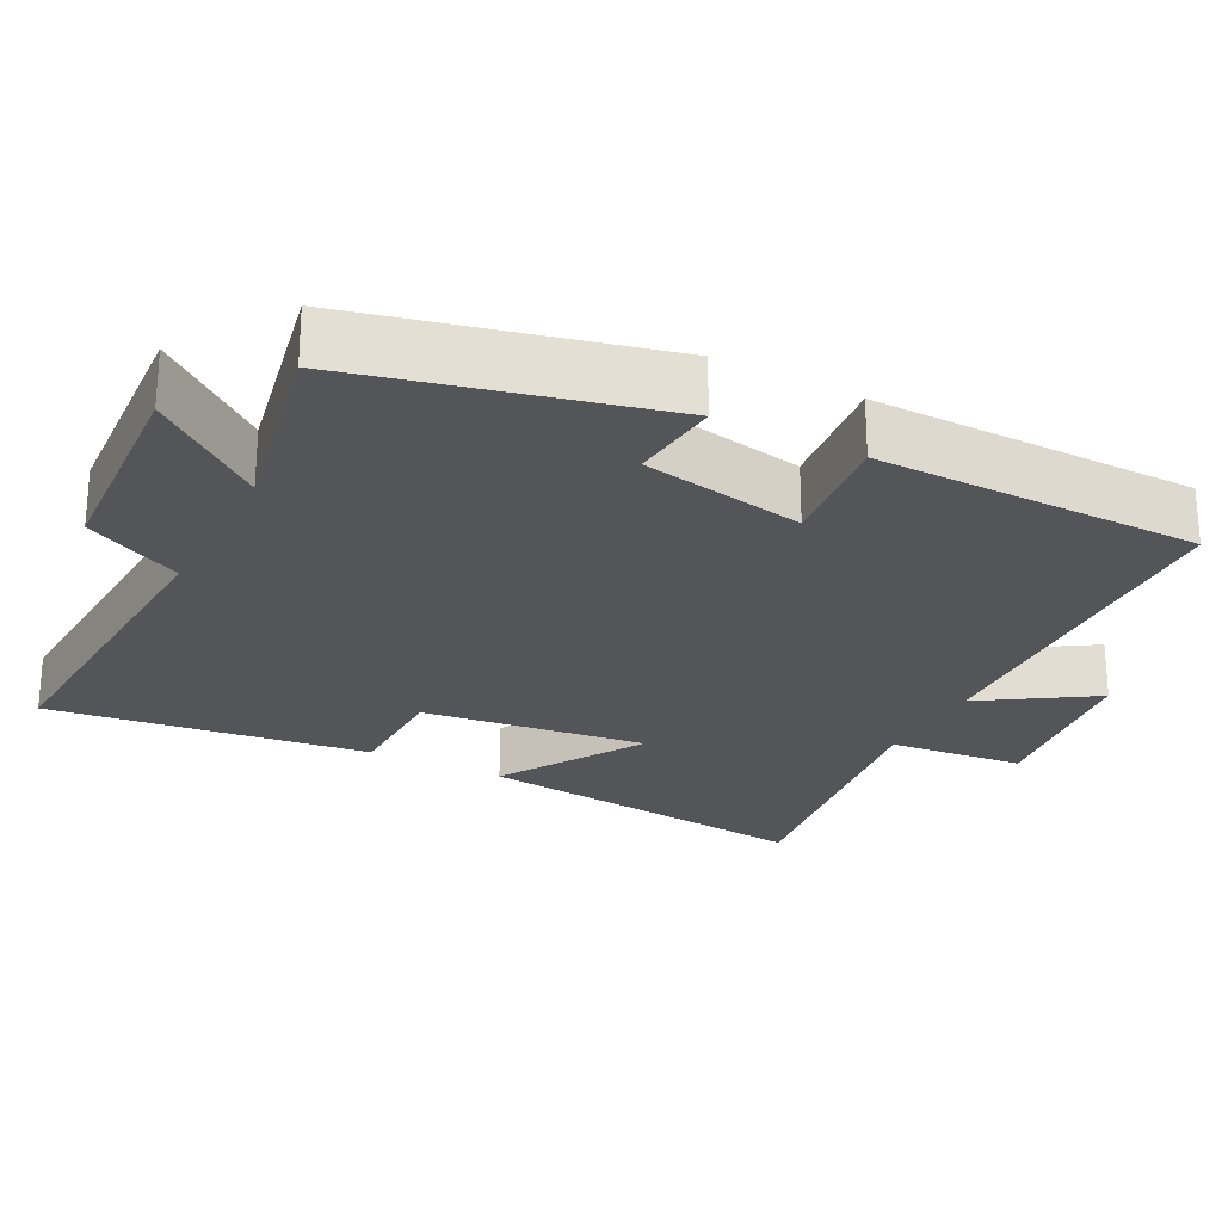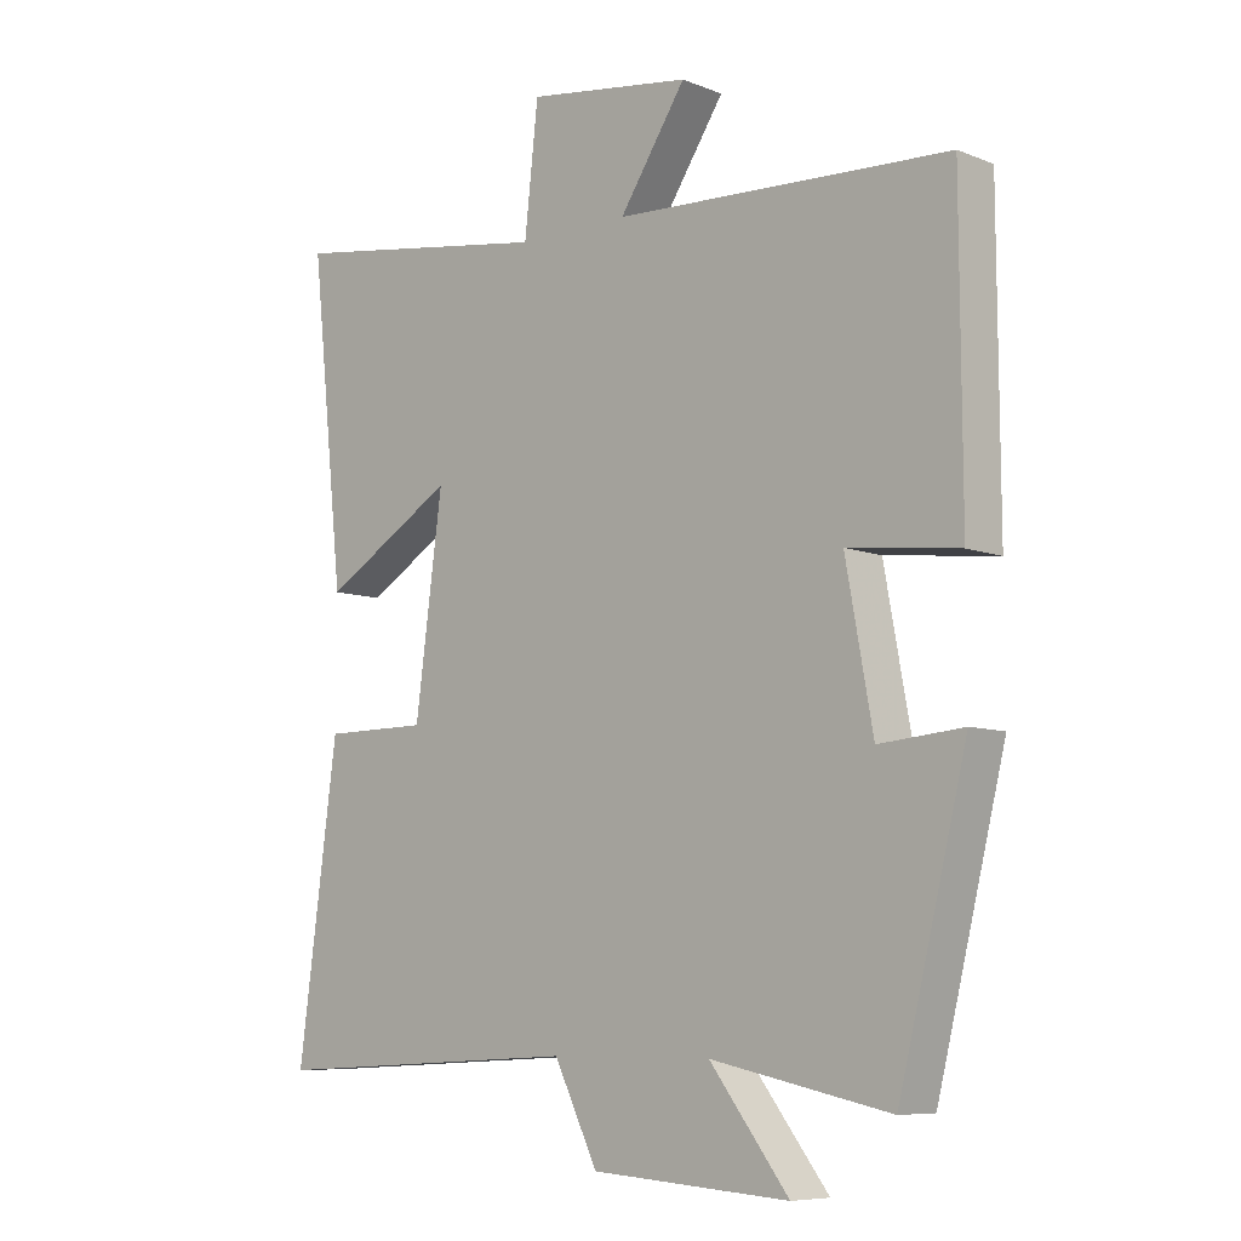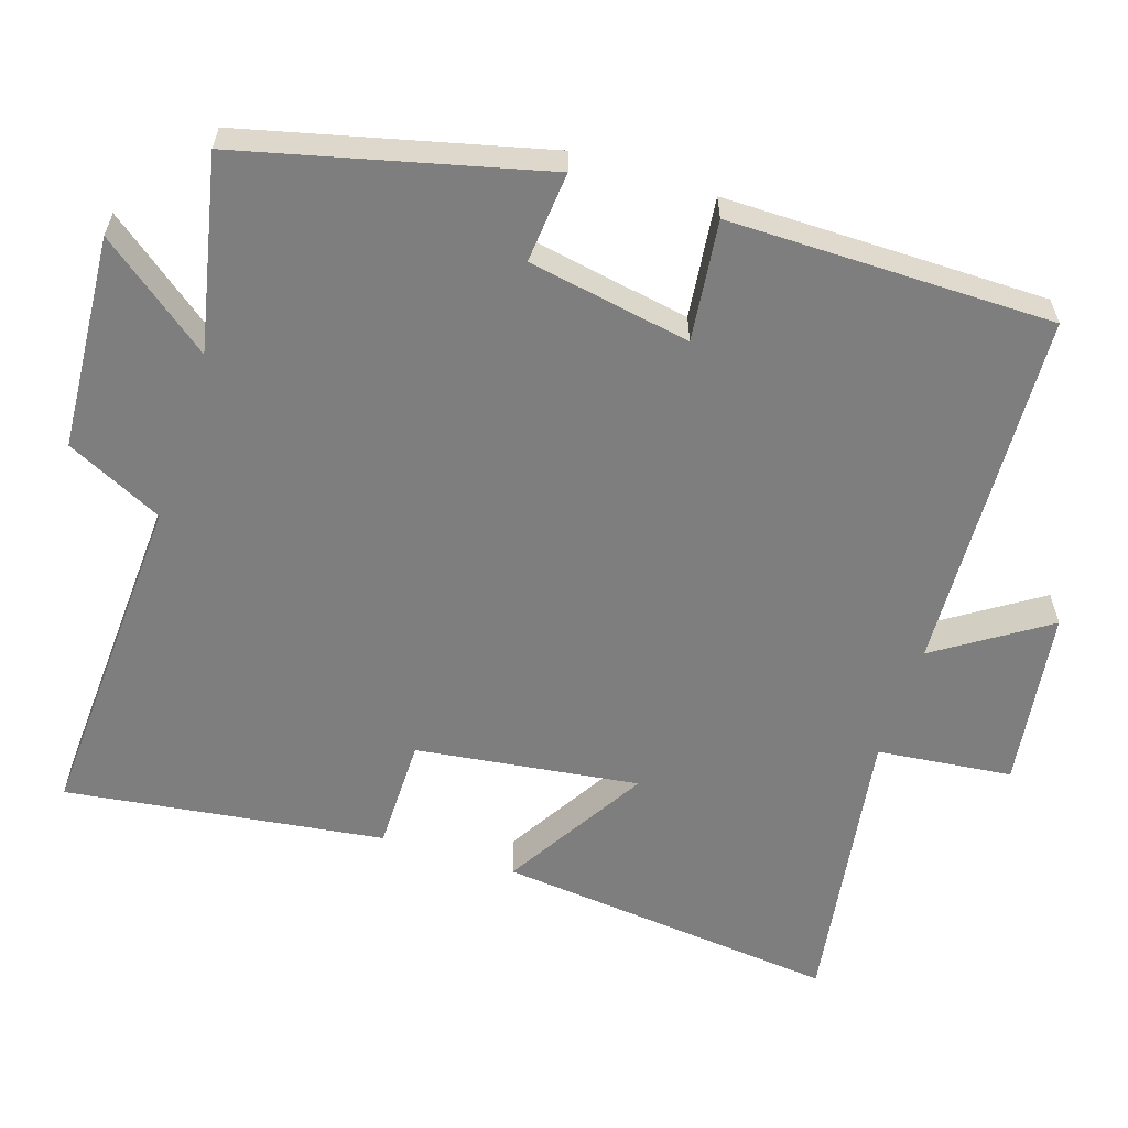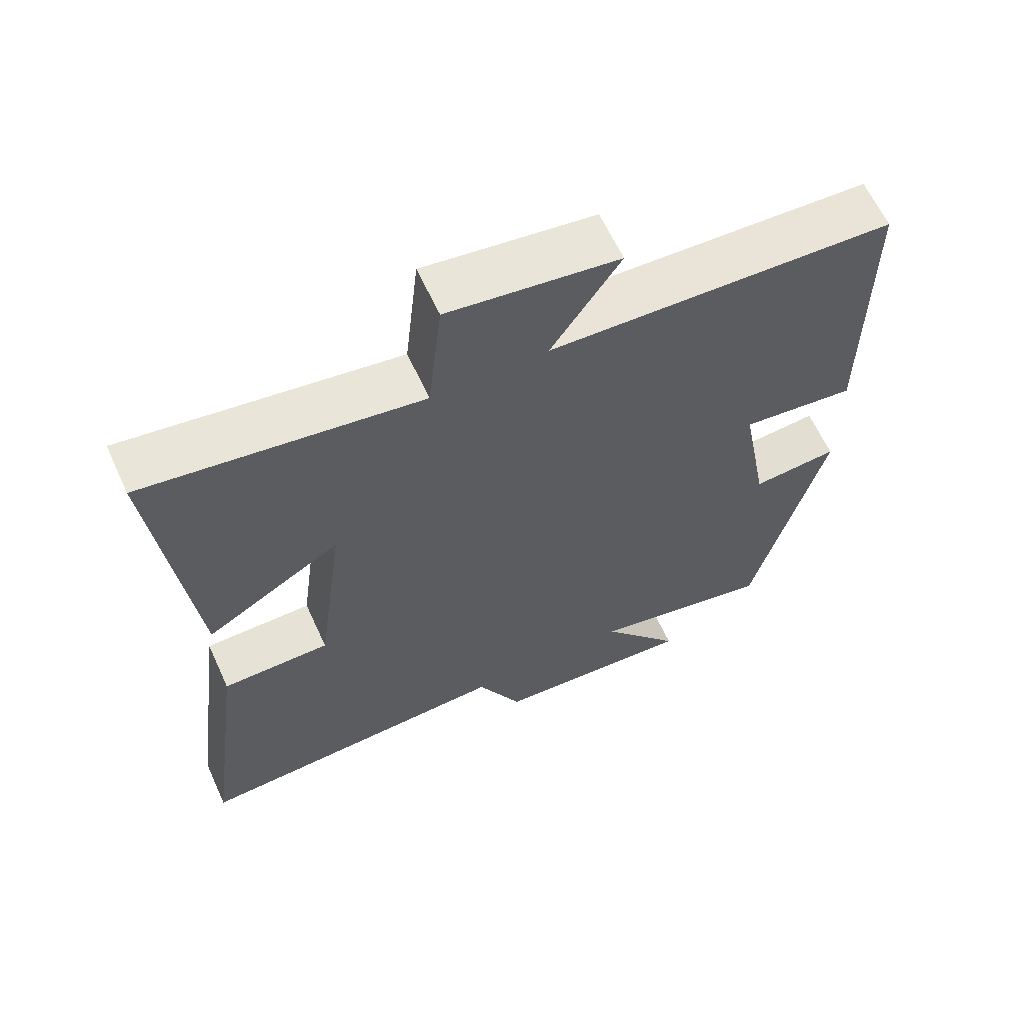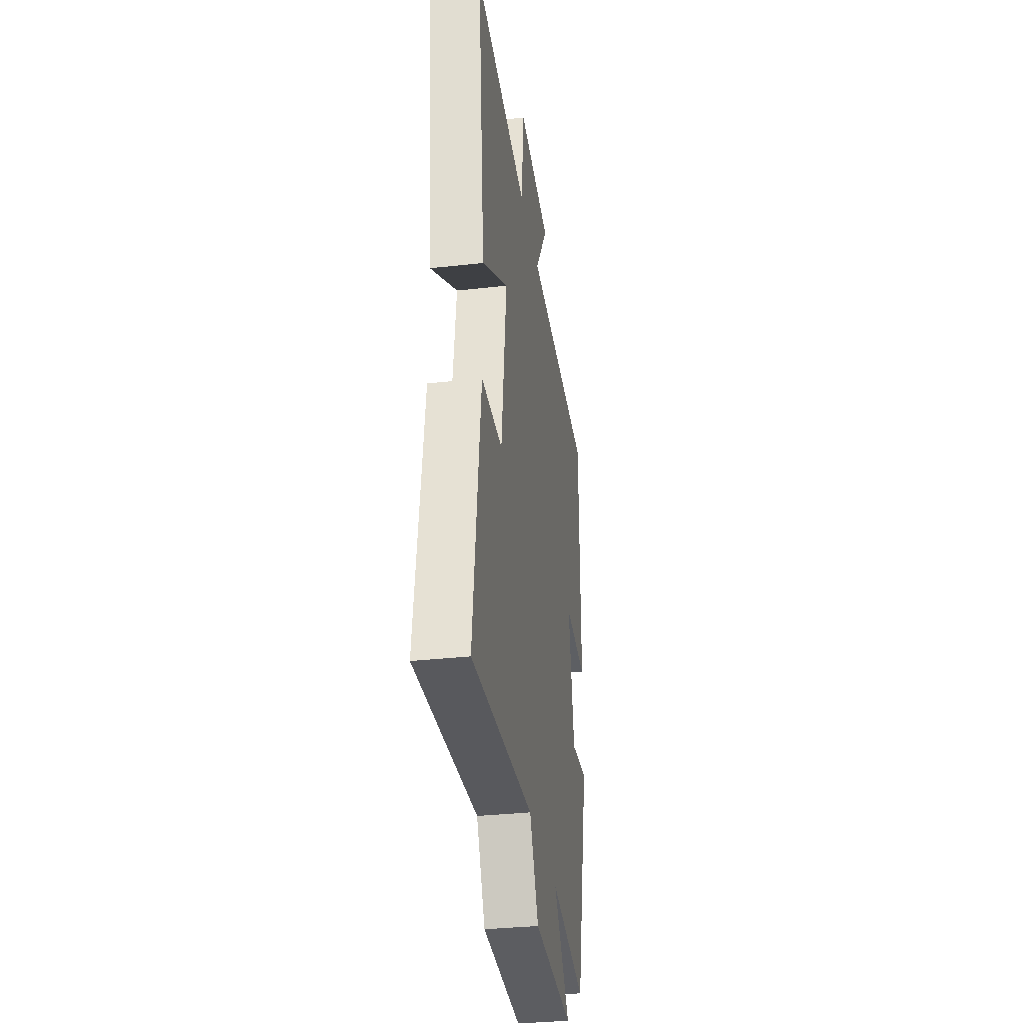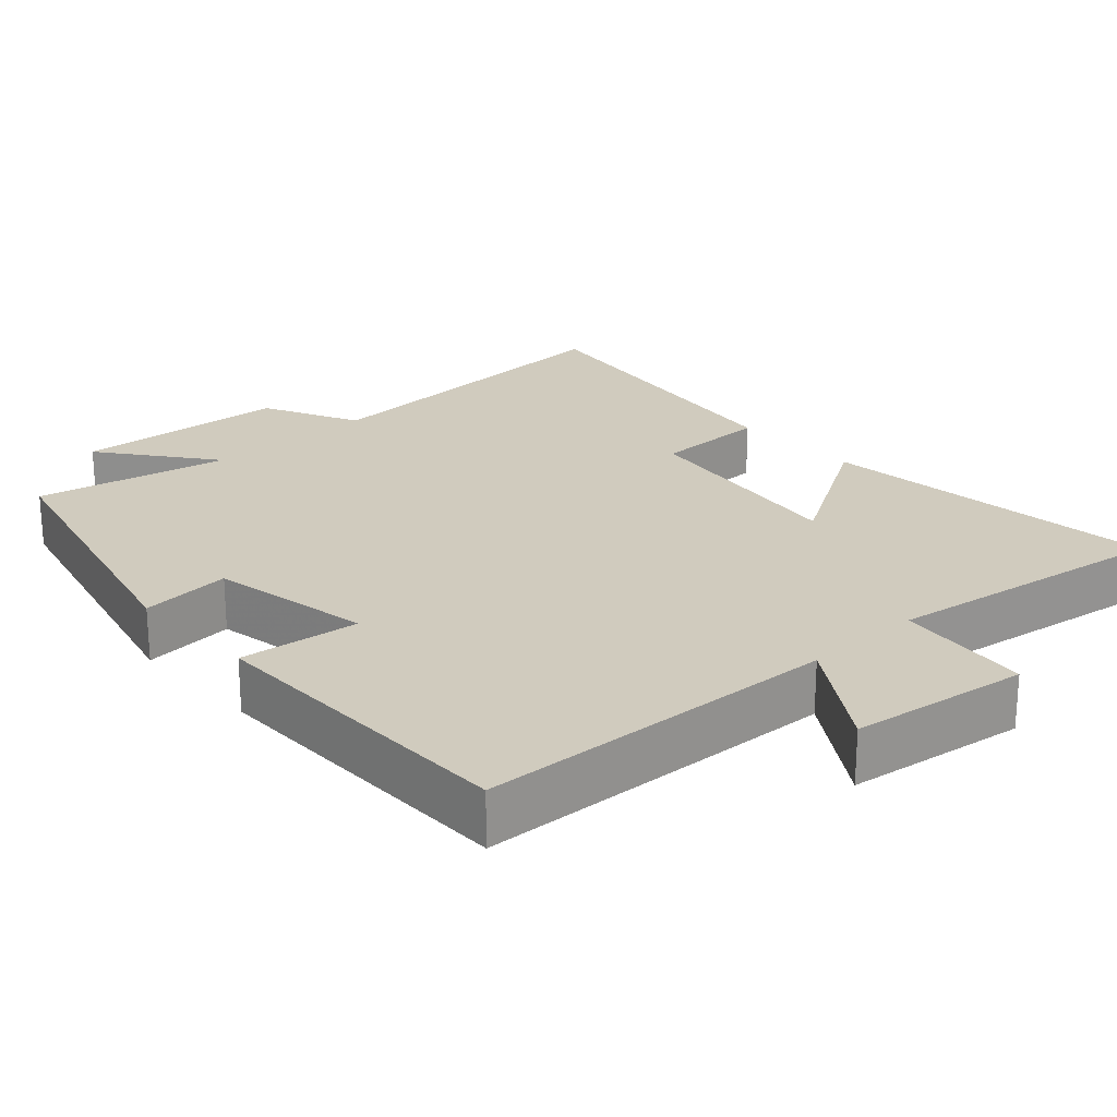
<metadata>
{"format":"obj","ext":"obj","renderer":"f3d","projection":"perspective","resolution":1024,"background":"white","views":[{"elev":-24.8,"azim":-117.7,"up":"+Y"},{"elev":-7.9,"azim":-137.4,"up":"+Z"},{"elev":-59.5,"azim":-107.9,"up":"+Y"},{"elev":63.2,"azim":155.3,"up":"+Z"},{"elev":-33.2,"azim":98.8,"up":"+Z"},{"elev":23.3,"azim":-42.5,"up":"+Y"}]}
</metadata>
<code>
v -0.4 0.07 -0.555
v -0.5 0.07 -0.15
v -0.377 0.07 -0.161
v -0.337 0.07 0.059
v -0.5 0.07 0.04
v -0.498 0.07 0.478
v -0.006 0.07 0.5
v -0.104 0.07 0.649
v 0.138 0.07 0.683
v 0.158 0.07 0.5
v 0.549 0.07 0.559
v 0.5 0.07 0.094
v 0.306 0.07 0.211
v 0.346 0.07 -0.091
v 0.5 0.07 -0.092
v 0.558 0.07 -0.524
v 0.1 0.07 -0.5
v 0.036 0.07 -0.631
v -0.254 0.07 -0.651
v -0.138 0.07 -0.5
v -0.4 0 -0.555
v -0.5 0 -0.15
v -0.377 0 -0.161
v -0.337 0 0.059
v -0.5 0 0.04
v -0.498 0 0.478
v -0.006 0 0.5
v -0.104 0 0.649
v 0.138 0 0.683
v 0.158 0 0.5
v 0.549 0 0.559
v 0.5 0 0.094
v 0.306 0 0.211
v 0.346 0 -0.091
v 0.5 0 -0.092
v 0.558 0 -0.524
v 0.1 0 -0.5
v 0.036 0 -0.631
v -0.254 0 -0.651
v -0.138 0 -0.5
f 17 18 19 20
f 14 15 16 17
f 13 14 17 20
f 10 11 12 13
f 10 13 20 1
f 7 8 9 10
f 6 7 10
f 5 6 10
f 4 5 10
f 3 4 10 1
f 1 2 3
f 40 39 38 37
f 37 36 35 34
f 40 37 34 33
f 33 32 31 30
f 21 40 33 30
f 30 29 28 27
f 30 27 26
f 30 26 25
f 30 25 24
f 21 30 24 23
f 23 22 21
f 1 21 22 2
f 2 22 23 3
f 3 23 24 4
f 4 24 25 5
f 5 25 26 6
f 6 26 27 7
f 7 27 28 8
f 8 28 29 9
f 9 29 30 10
f 10 30 31 11
f 11 31 32 12
f 12 32 33 13
f 13 33 34 14
f 14 34 35 15
f 15 35 36 16
f 16 36 37 17
f 17 37 38 18
f 18 38 39 19
f 19 39 40 20
f 20 40 21 1

</code>
